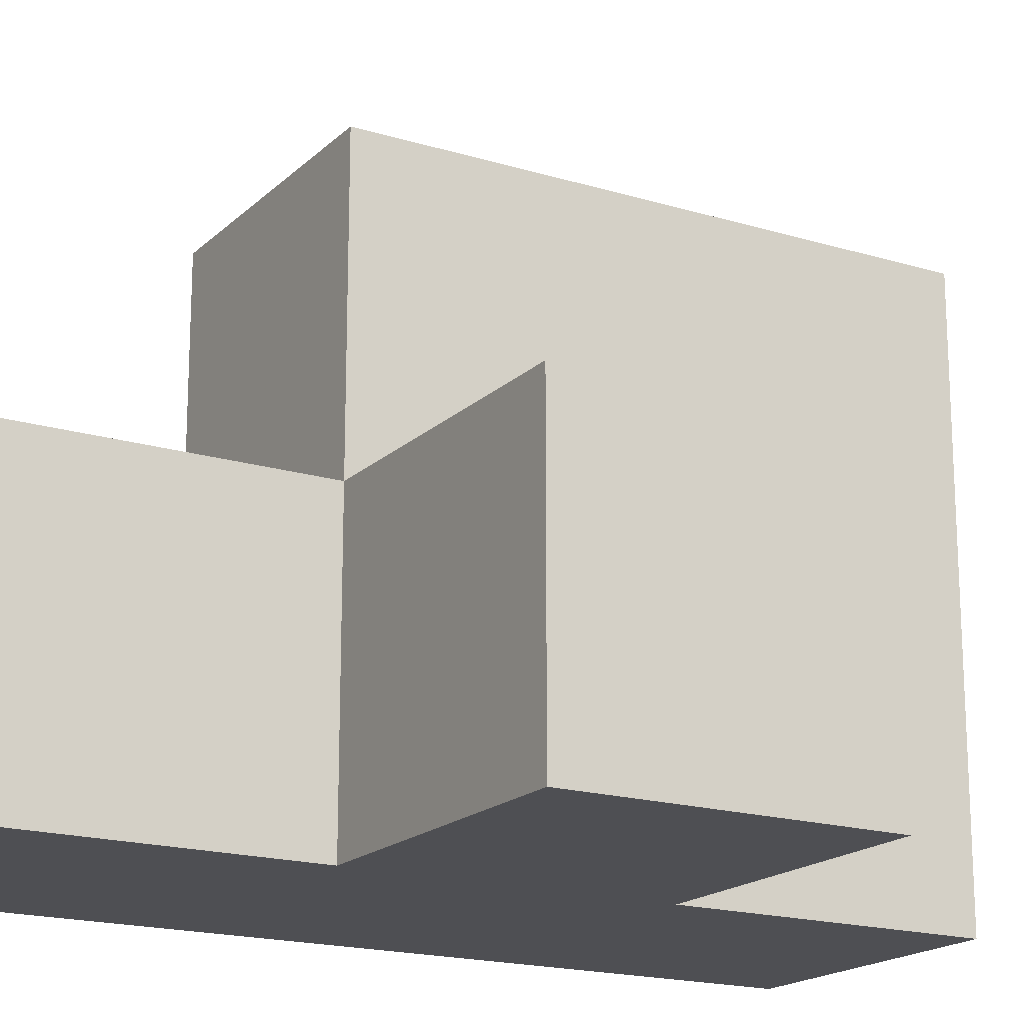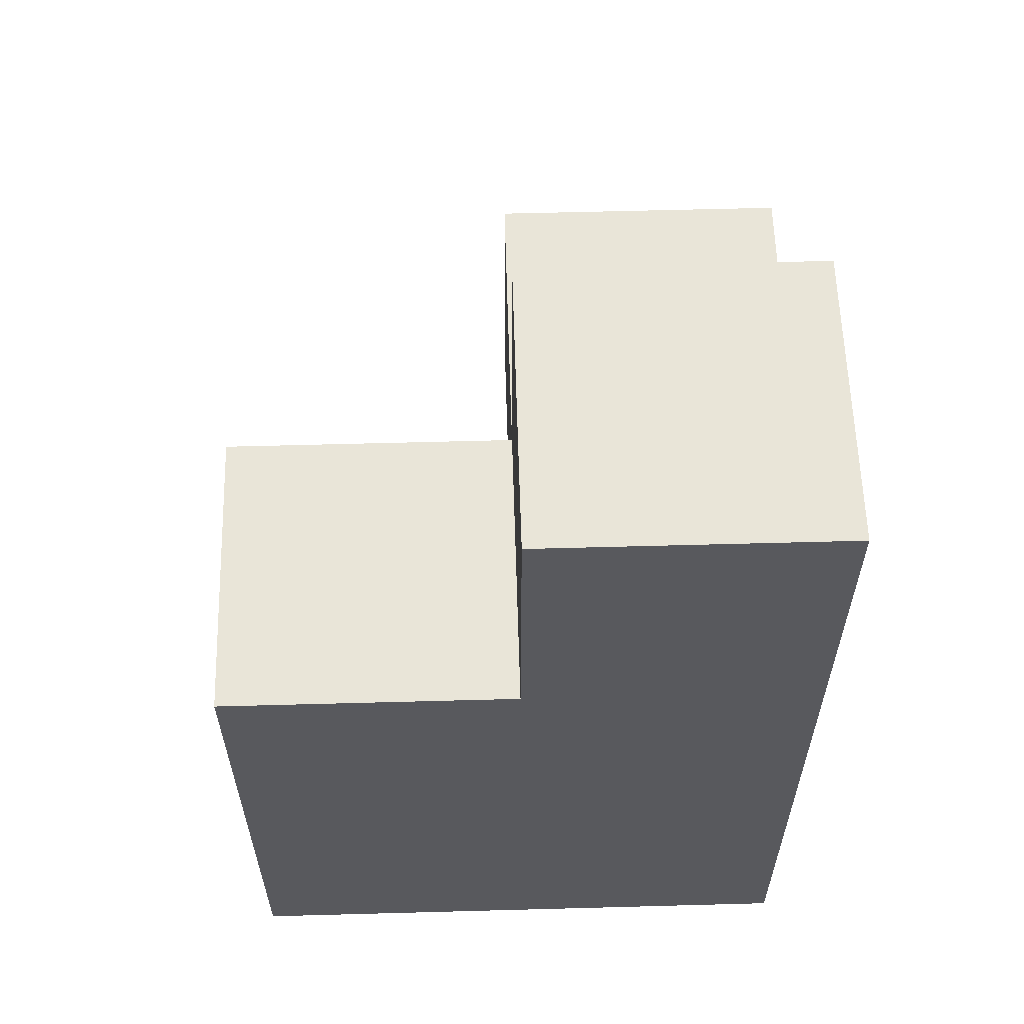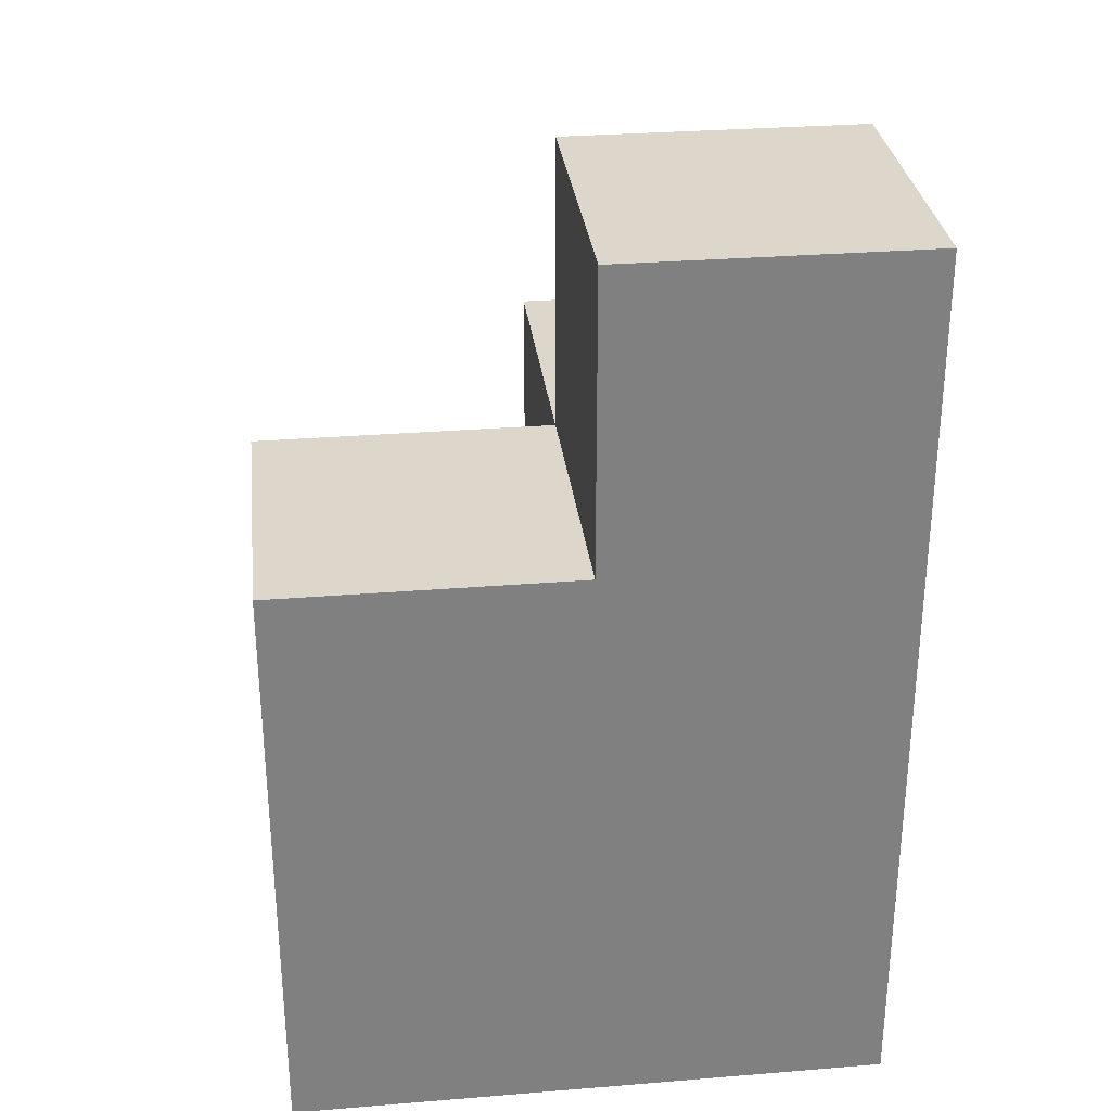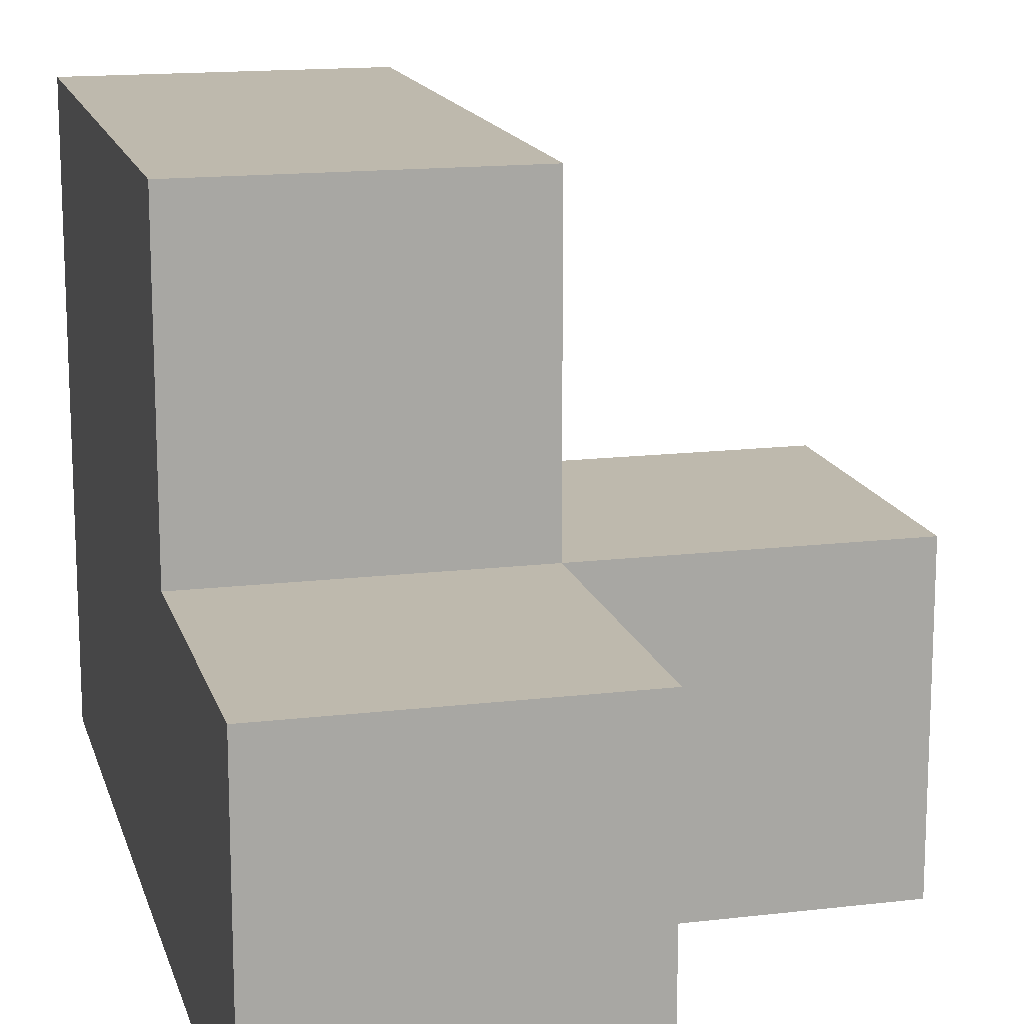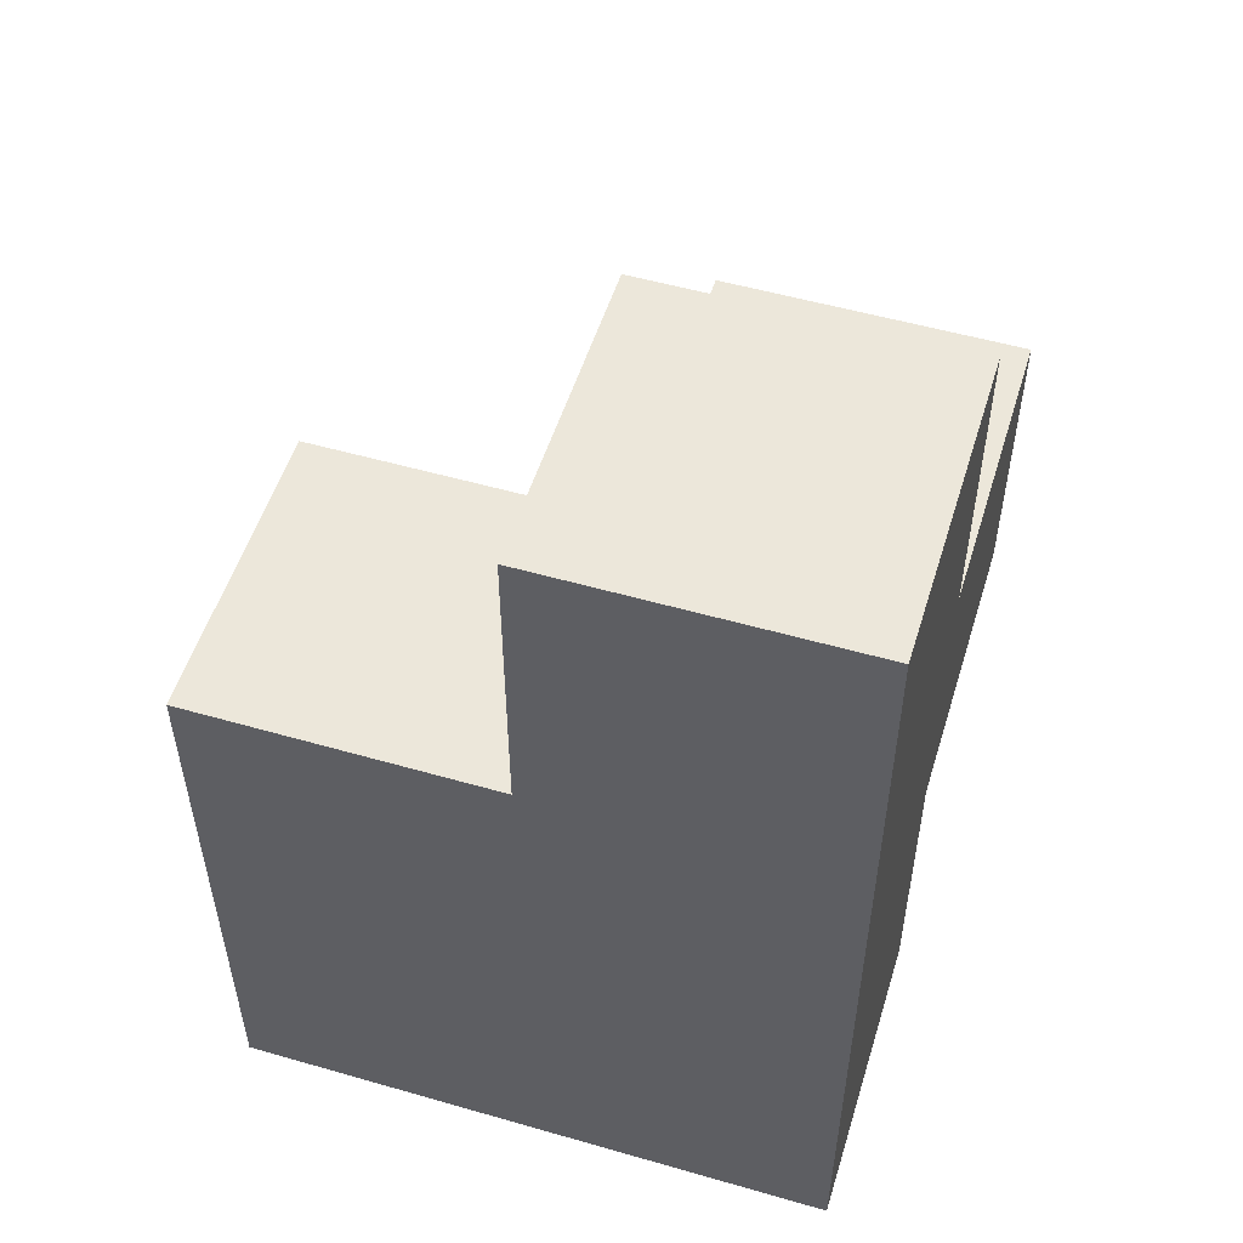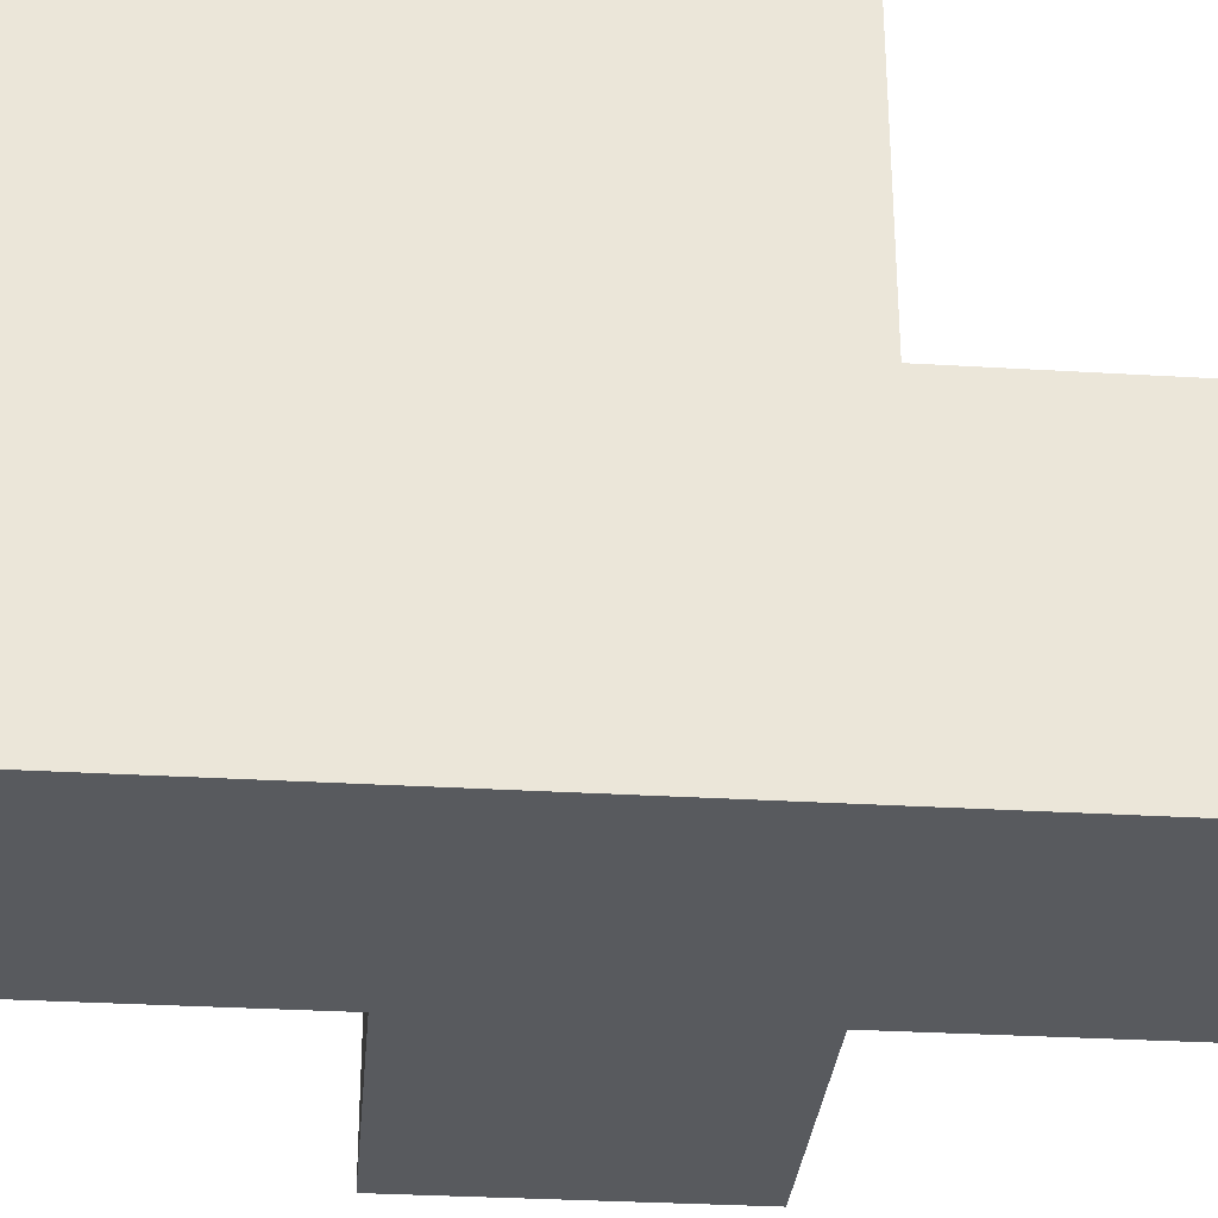
<metadata>
{"format":"obj","ext":"obj","renderer":"f3d","projection":"perspective","resolution":1024,"background":"white","views":[{"elev":-18.2,"azim":-120.5,"up":"+Z"},{"elev":59.7,"azim":88.4,"up":"+Y"},{"elev":30.4,"azim":83.3,"up":"+Y"},{"elev":15.2,"azim":165.7,"up":"+Z"},{"elev":53.1,"azim":107.1,"up":"+Y"},{"elev":-31.0,"azim":85.1,"up":"+Z"}]}
</metadata>
<code>
v 2.003 2.004 1.998
v 2.003 1.014 2.988
v 2.993 2.004 1.008
v 1.013 2.004 1.998
v 2.993 3.984 1.008
v 2.993 1.014 1.998
v 2.993 2.994 1.998
v 2.003 3.984 1.998
v 2.003 2.994 2.988
v 2.003 1.014 1.998
v 2.003 2.004 1.008
v 2.993 1.014 1.008
v 1.013 2.004 1.008
v 2.993 2.994 1.008
v 2.993 2.004 2.988
v 1.013 2.994 1.998
v 2.003 2.994 1.998
v 2.003 3.984 1.008
v 2.003 2.004 2.988
v 2.003 1.014 1.008
v 2.993 1.014 2.988
v 2.993 2.004 1.998
v 1.013 2.994 1.008
v 2.993 2.994 2.988
v 2.993 3.984 1.998
v 2.003 2.994 1.008
f 3 11 14
f 26 14 11
f 3 14 22
f 7 22 14
f 14 26 5
f 18 5 26
f 17 7 8
f 25 8 7
f 5 18 25
f 8 25 18
f 18 26 8
f 17 8 26
f 14 5 7
f 25 7 5
f 19 15 9
f 24 9 15
f 7 17 24
f 9 24 17
f 17 1 9
f 19 9 1
f 22 7 15
f 24 15 7
f 11 13 26
f 23 26 13
f 4 1 16
f 17 16 1
f 13 11 4
f 1 4 11
f 26 23 17
f 16 17 23
f 23 13 16
f 4 16 13
f 2 21 19
f 15 19 21
f 10 6 2
f 21 2 6
f 1 10 19
f 2 19 10
f 6 22 21
f 15 21 22
f 12 20 3
f 11 3 20
f 20 12 10
f 6 10 12
f 11 20 1
f 10 1 20
f 12 3 6
f 22 6 3

</code>
